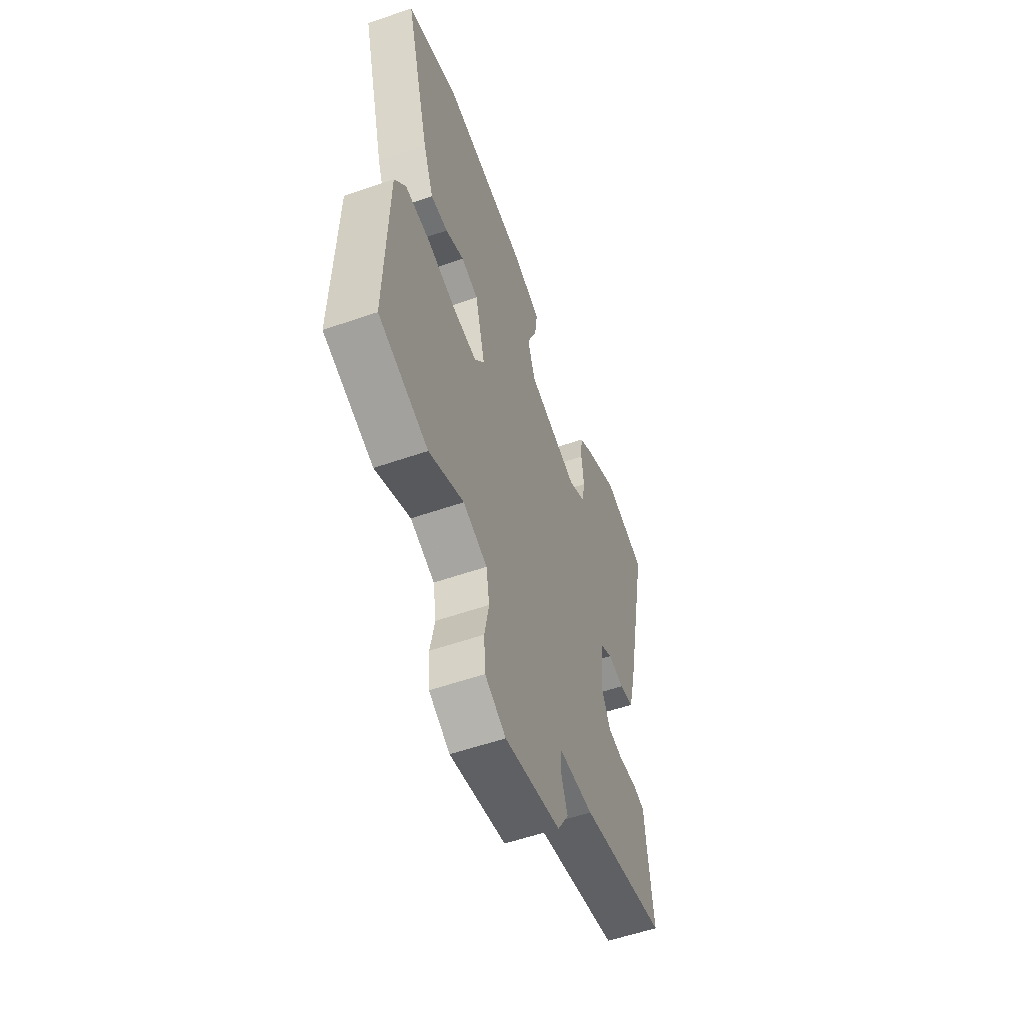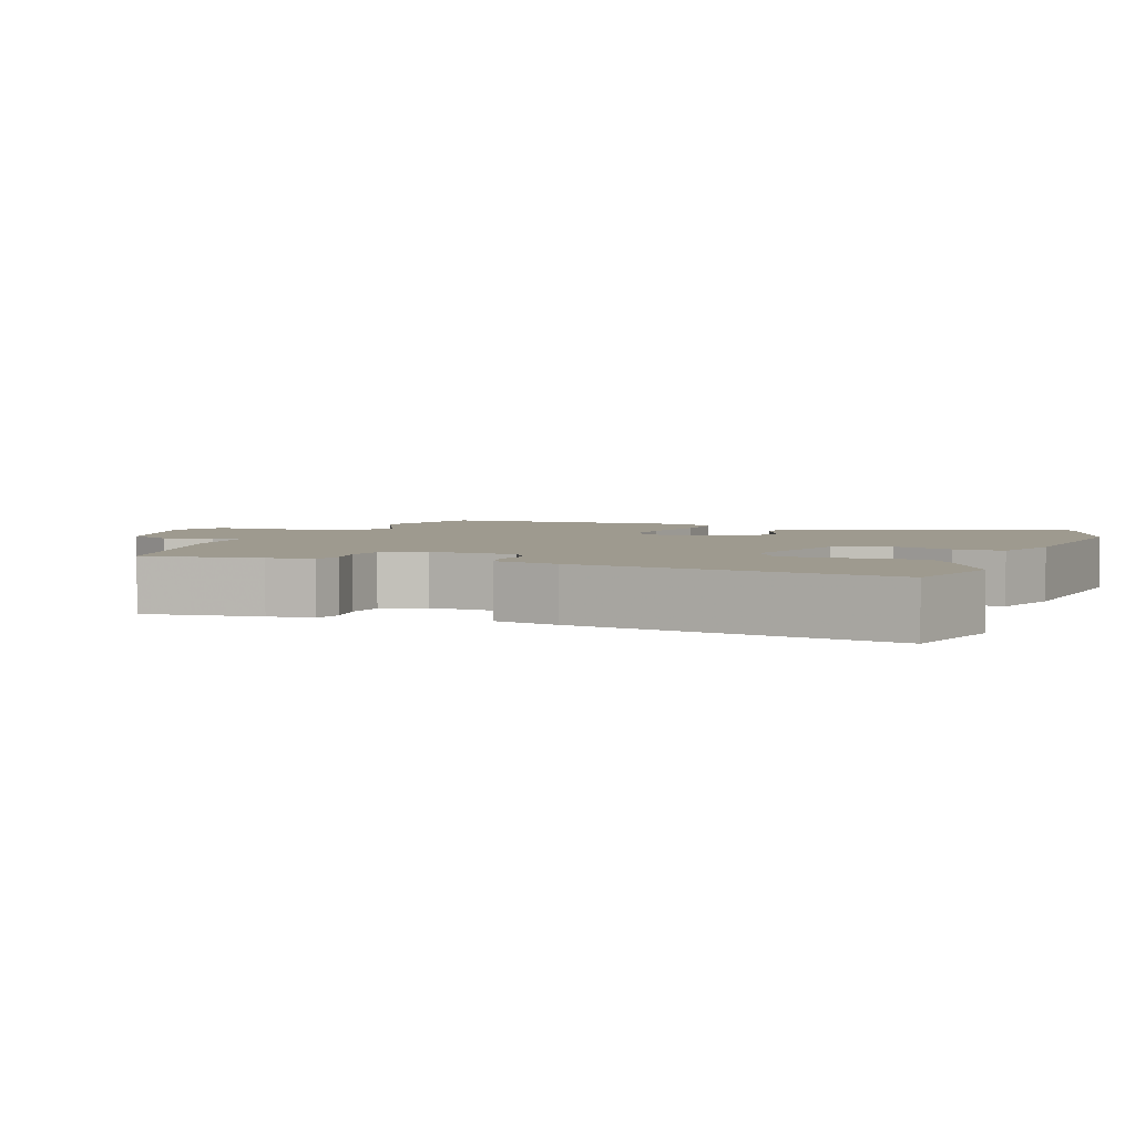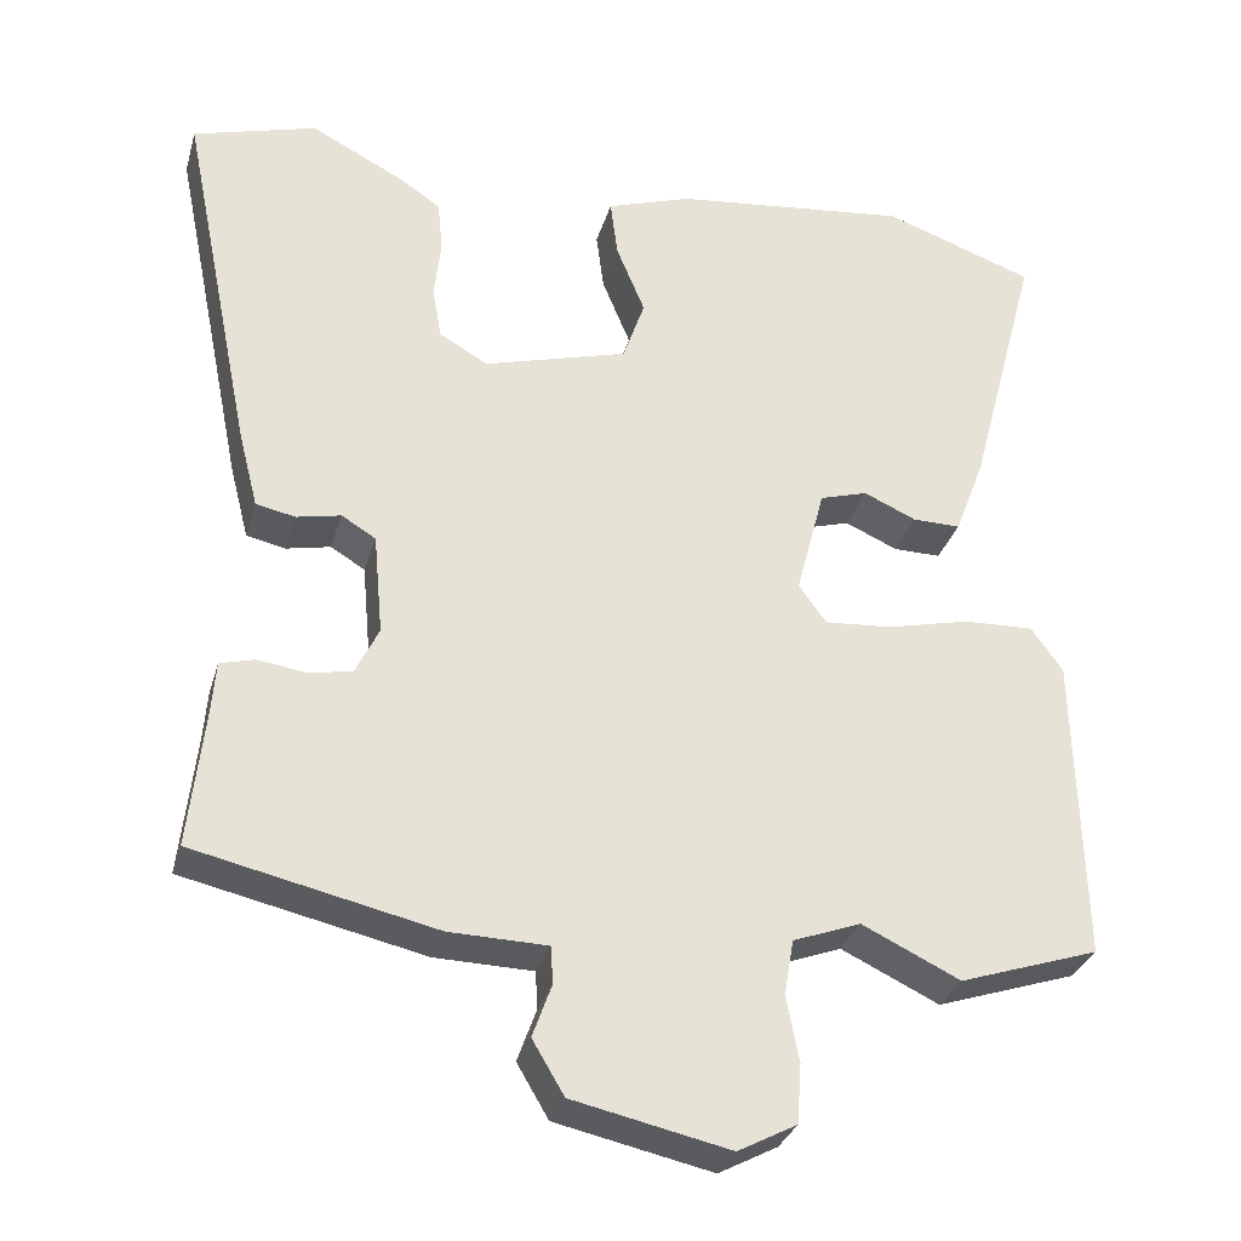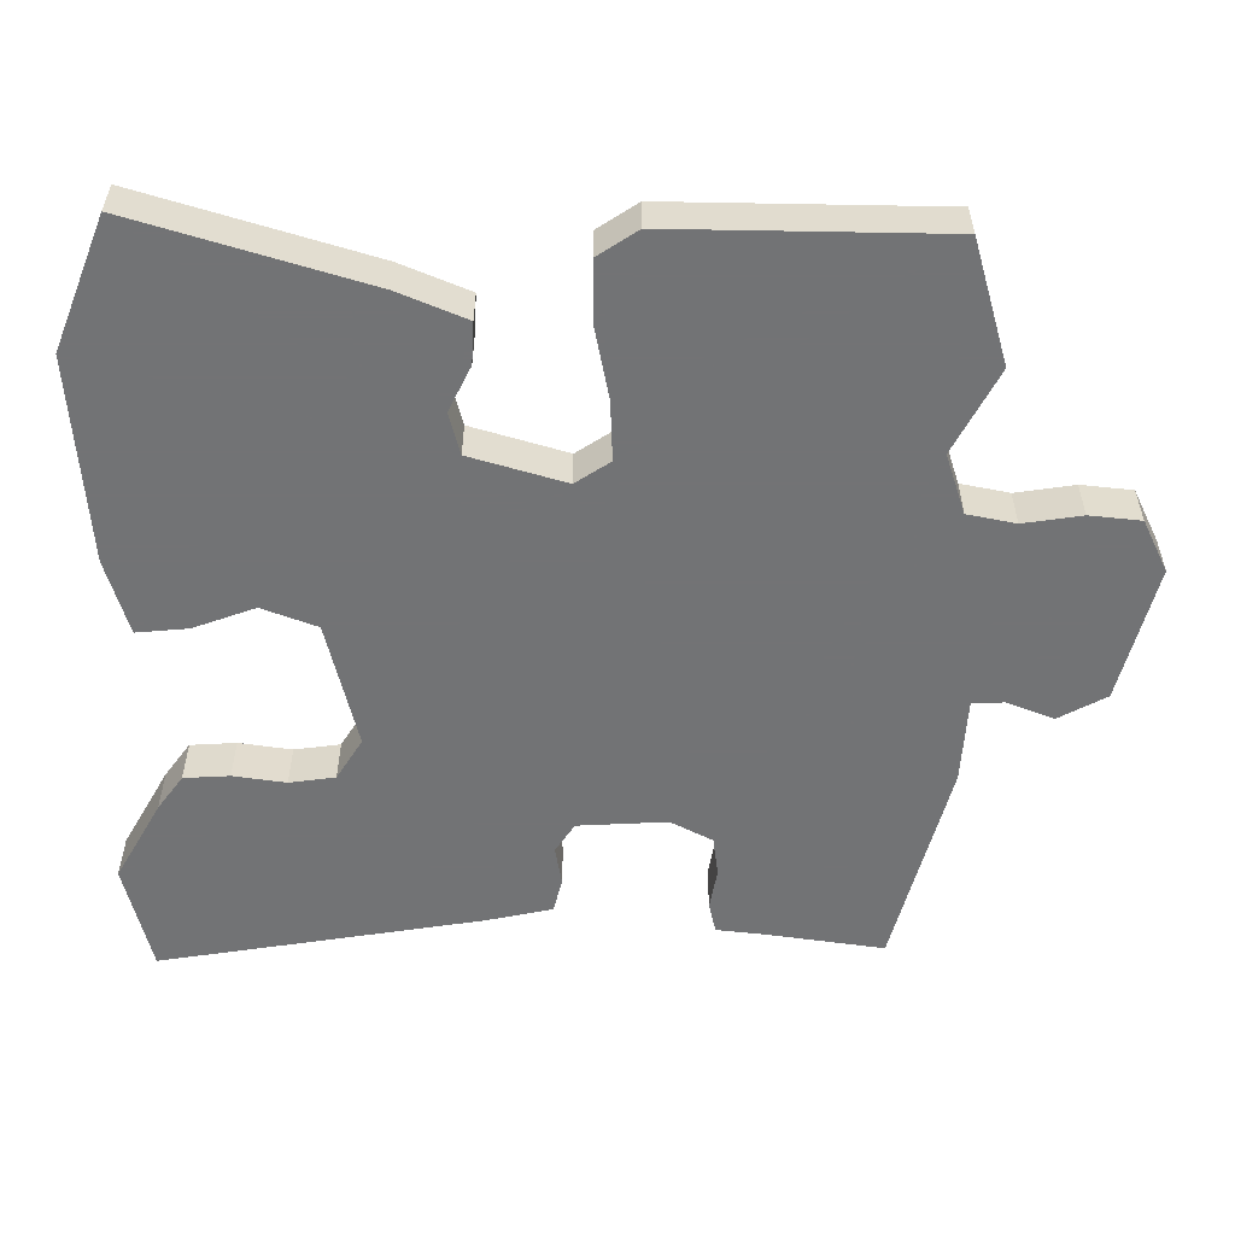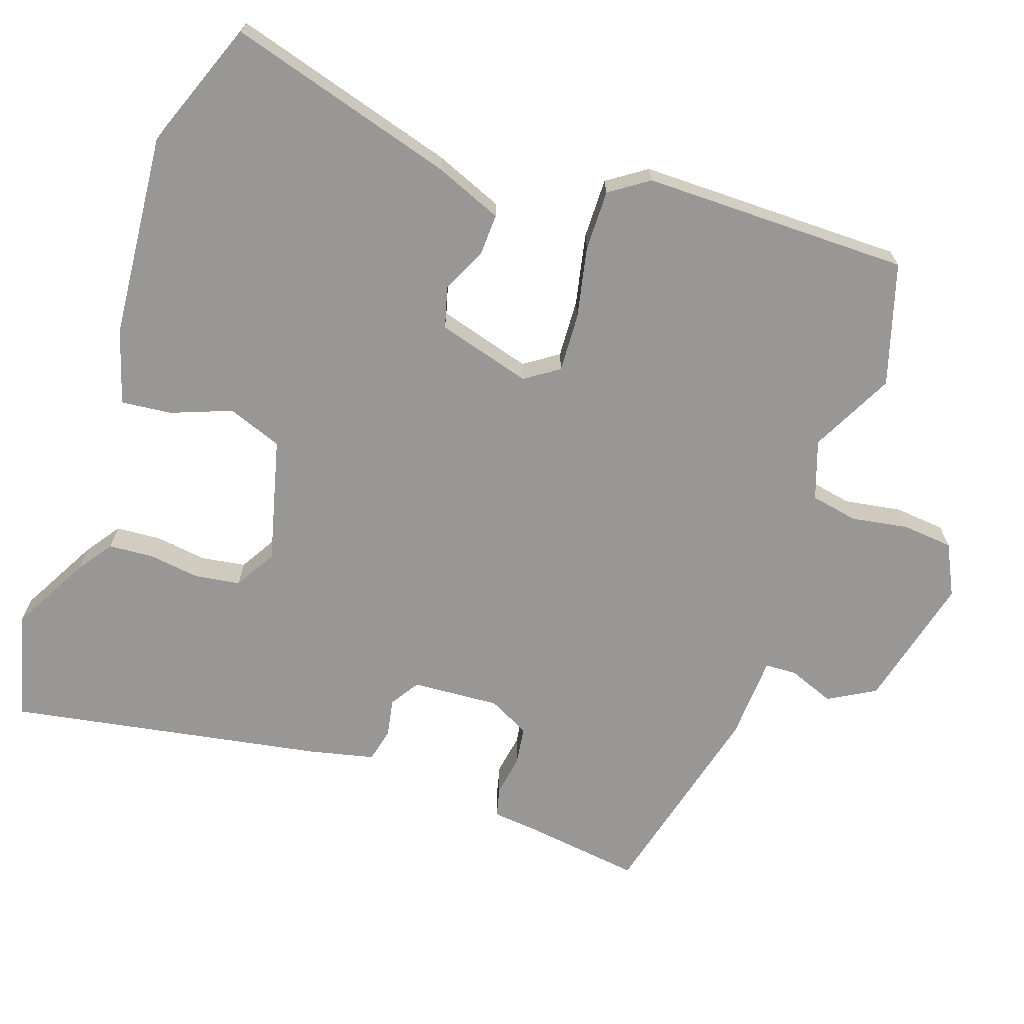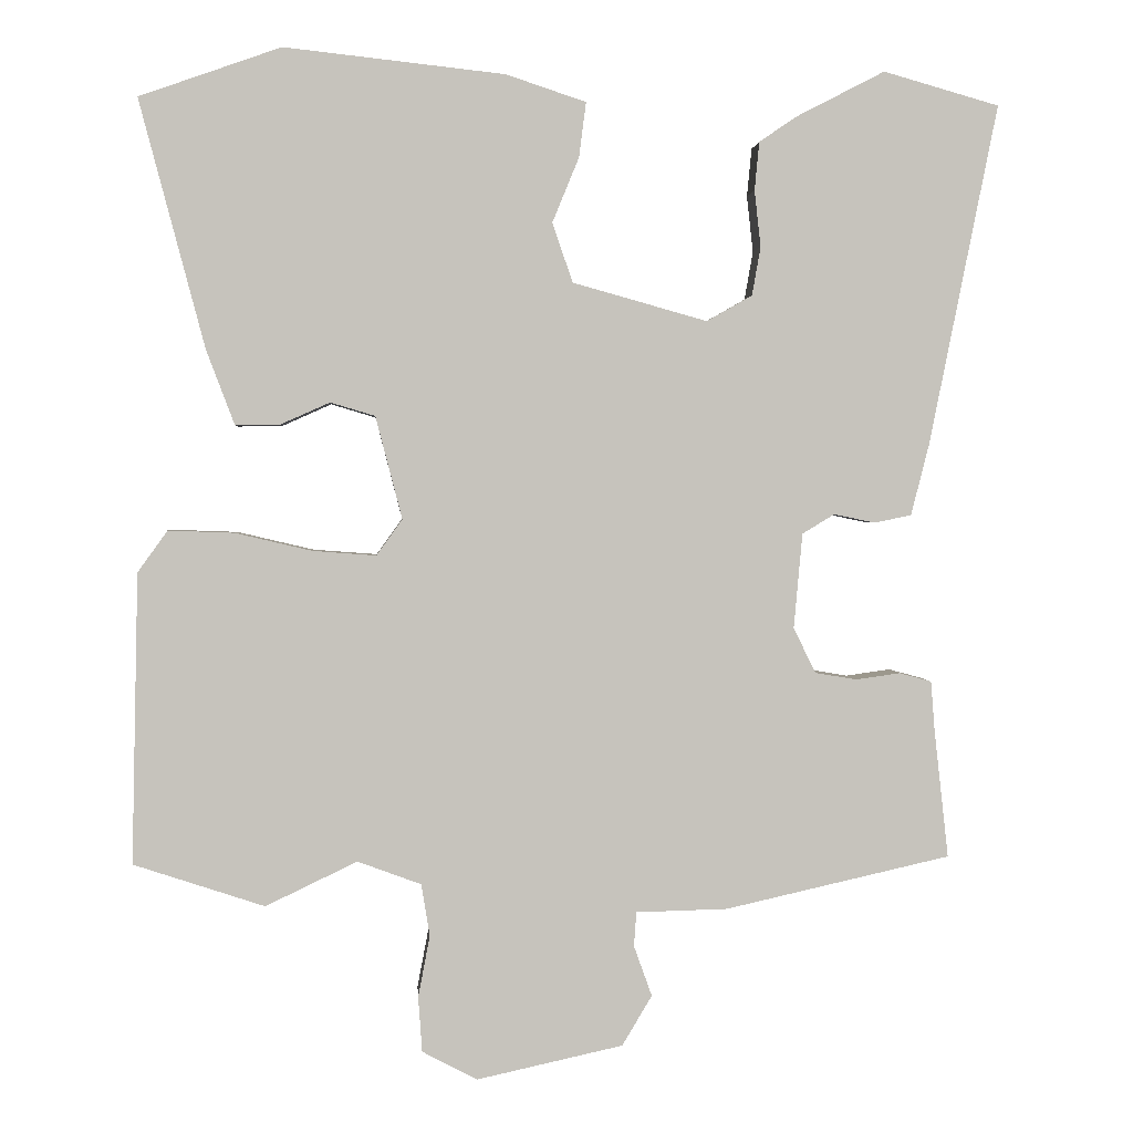
<metadata>
{"format":"obj","ext":"obj","renderer":"f3d","projection":"perspective","resolution":1024,"background":"white","views":[{"elev":-56.2,"azim":110.0,"up":"+Z"},{"elev":3.6,"azim":-70.3,"up":"+Y"},{"elev":-30.9,"azim":-15.1,"up":"+Z"},{"elev":-55.9,"azim":87.7,"up":"+Y"},{"elev":-68.3,"azim":69.7,"up":"+Y"},{"elev":1.7,"azim":176.0,"up":"+Z"}]}
</metadata>
<code>
v 0.553 0.07 -0.483
v 0.386 0.07 -0.538
v 0.269 0.07 -0.482
v 0.188 0.07 -0.512
v 0.177 0.07 -0.578
v 0.192 0.07 -0.657
v 0.187 0.07 -0.727
v 0.117 0.07 -0.764
v -0.07 0.07 -0.723
v -0.108 0.07 -0.659
v -0.085 0.07 -0.595
v -0.088 0.07 -0.551
v -0.205 0.07 -0.548
v -0.493 0.07 -0.483
v -0.475 0.07 -0.32
v -0.47 0.07 -0.256
v -0.429 0.07 -0.245
v -0.372 0.07 -0.253
v -0.319 0.07 -0.244
v -0.291 0.07 -0.186
v -0.302 0.07 -0.065
v -0.343 0.07 -0.04
v -0.396 0.07 -0.051
v -0.443 0.07 -0.041
v -0.466 0.07 0.049
v -0.554 0.07 0.485
v -0.406 0.07 0.527
v -0.294 0.07 0.469
v -0.245 0.07 0.436
v -0.239 0.07 0.374
v -0.247 0.07 0.302
v -0.236 0.07 0.24
v -0.178 0.07 0.207
v -0.006 0.07 0.255
v 0.02 0.07 0.331
v -0.014 0.07 0.414
v -0.023 0.07 0.484
v 0.079 0.07 0.518
v 0.361 0.07 0.549
v 0.542 0.07 0.485
v 0.458 0.07 0.168
v 0.422 0.07 0.073
v 0.365 0.07 0.074
v 0.302 0.07 0.102
v 0.245 0.07 0.085
v 0.211 0.07 -0.046
v 0.244 0.07 -0.092
v 0.325 0.07 -0.086
v 0.423 0.07 -0.063
v 0.507 0.07 -0.06
v 0.545 0.07 -0.113
v 0.553 0 -0.483
v 0.386 0 -0.538
v 0.269 0 -0.482
v 0.188 0 -0.512
v 0.177 0 -0.578
v 0.192 0 -0.657
v 0.187 0 -0.727
v 0.117 0 -0.764
v -0.07 0 -0.723
v -0.108 0 -0.659
v -0.085 0 -0.595
v -0.088 0 -0.551
v -0.205 0 -0.548
v -0.493 0 -0.483
v -0.475 0 -0.32
v -0.47 0 -0.256
v -0.429 0 -0.245
v -0.372 0 -0.253
v -0.319 0 -0.244
v -0.291 0 -0.186
v -0.302 0 -0.065
v -0.343 0 -0.04
v -0.396 0 -0.051
v -0.443 0 -0.041
v -0.466 0 0.049
v -0.554 0 0.485
v -0.406 0 0.527
v -0.294 0 0.469
v -0.245 0 0.436
v -0.239 0 0.374
v -0.247 0 0.302
v -0.236 0 0.24
v -0.178 0 0.207
v -0.006 0 0.255
v 0.02 0 0.331
v -0.014 0 0.414
v -0.023 0 0.484
v 0.079 0 0.518
v 0.361 0 0.549
v 0.542 0 0.485
v 0.458 0 0.168
v 0.422 0 0.073
v 0.365 0 0.074
v 0.302 0 0.102
v 0.245 0 0.085
v 0.211 0 -0.046
v 0.244 0 -0.092
v 0.325 0 -0.086
v 0.423 0 -0.063
v 0.507 0 -0.06
v 0.545 0 -0.113
f 48 49 50 51
f 47 48 51 1
f 41 42 43 44
f 41 44 45
f 40 41 45
f 39 40 45
f 38 39 45 46
f 35 36 37 38
f 28 29 30 31
f 28 31 32
f 27 28 32
f 26 27 32
f 25 26 32
f 22 23 24 25
f 21 22 25 32
f 20 21 32 33
f 15 16 17 18
f 15 18 19
f 12 13 14 15
f 12 15 19
f 8 9 10 11
f 8 11 12
f 5 6 7 8
f 4 5 8 12
f 3 4 12 19
f 47 1 2 3
f 46 47 3 19
f 35 38 46
f 34 35 46
f 20 33 34 46
f 19 20 46
f 102 101 100 99
f 52 102 99 98
f 95 94 93 92
f 96 95 92
f 96 92 91
f 96 91 90
f 97 96 90 89
f 89 88 87 86
f 82 81 80 79
f 83 82 79
f 83 79 78
f 83 78 77
f 83 77 76
f 76 75 74 73
f 83 76 73 72
f 84 83 72 71
f 69 68 67 66
f 70 69 66
f 66 65 64 63
f 70 66 63
f 62 61 60 59
f 63 62 59
f 59 58 57 56
f 63 59 56 55
f 70 63 55 54
f 54 53 52 98
f 70 54 98 97
f 97 89 86
f 97 86 85
f 97 85 84 71
f 97 71 70
f 1 52 53 2
f 2 53 54 3
f 3 54 55 4
f 4 55 56 5
f 5 56 57 6
f 6 57 58 7
f 7 58 59 8
f 8 59 60 9
f 9 60 61 10
f 10 61 62 11
f 11 62 63 12
f 12 63 64 13
f 13 64 65 14
f 14 65 66 15
f 15 66 67 16
f 16 67 68 17
f 17 68 69 18
f 18 69 70 19
f 19 70 71 20
f 20 71 72 21
f 21 72 73 22
f 22 73 74 23
f 23 74 75 24
f 24 75 76 25
f 25 76 77 26
f 26 77 78 27
f 27 78 79 28
f 28 79 80 29
f 29 80 81 30
f 30 81 82 31
f 31 82 83 32
f 32 83 84 33
f 33 84 85 34
f 34 85 86 35
f 35 86 87 36
f 36 87 88 37
f 37 88 89 38
f 38 89 90 39
f 39 90 91 40
f 40 91 92 41
f 41 92 93 42
f 42 93 94 43
f 43 94 95 44
f 44 95 96 45
f 45 96 97 46
f 46 97 98 47
f 47 98 99 48
f 48 99 100 49
f 49 100 101 50
f 50 101 102 51
f 51 102 52 1

</code>
